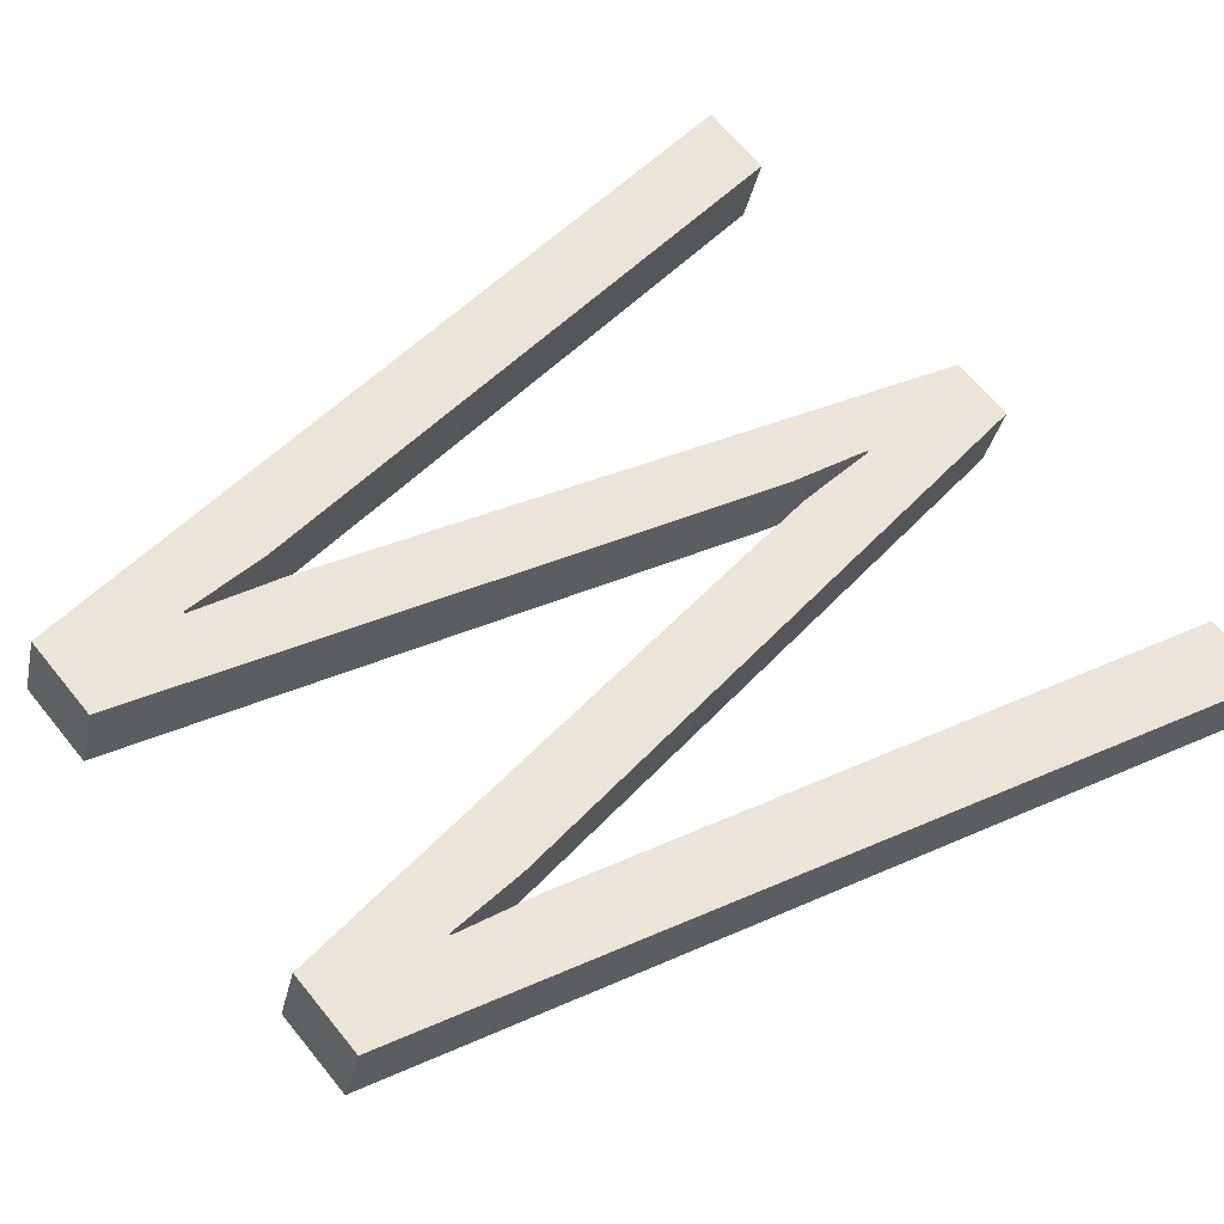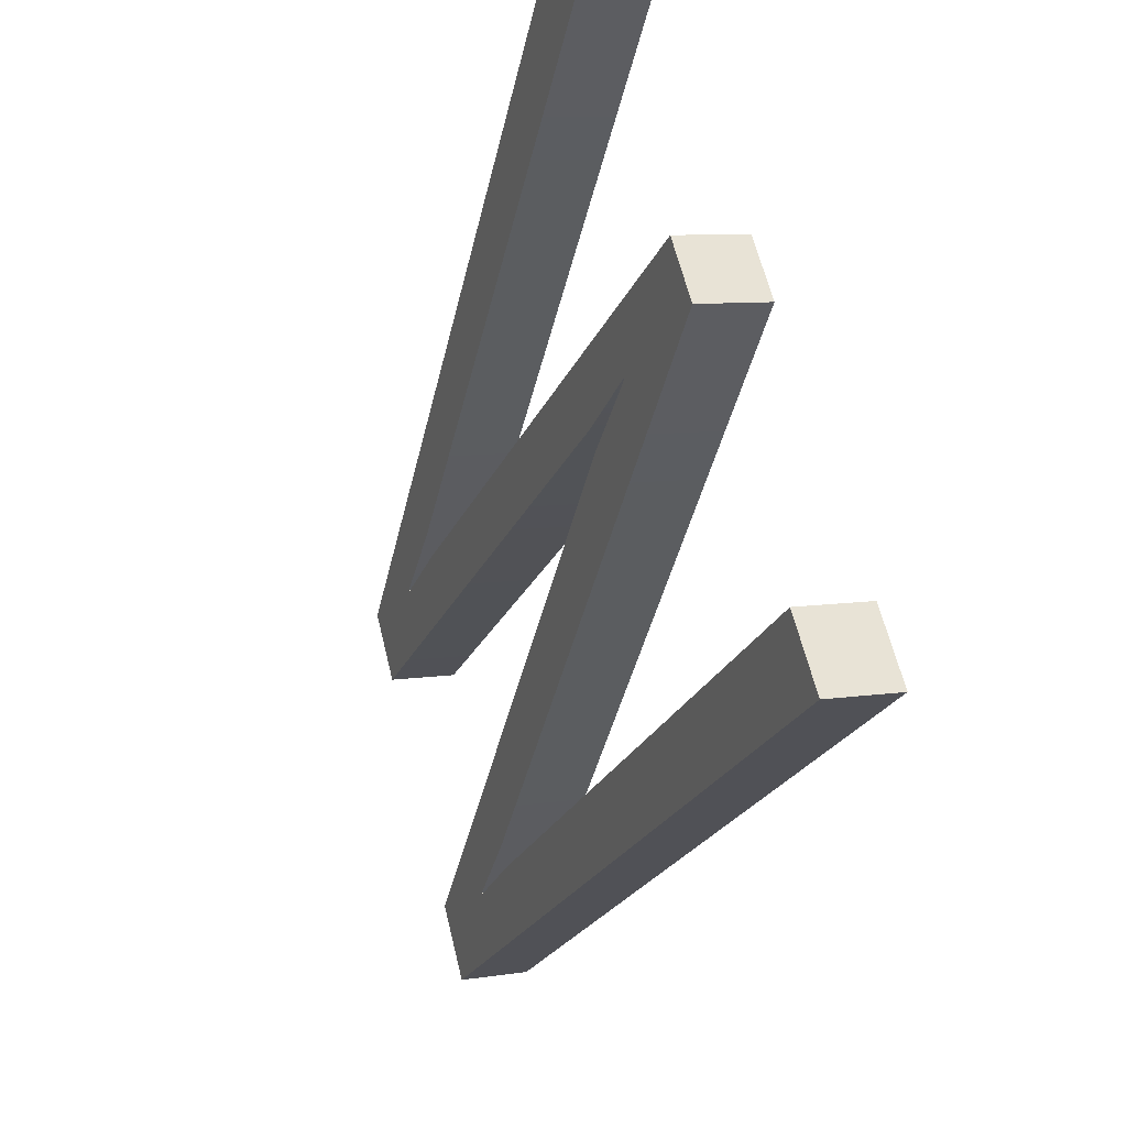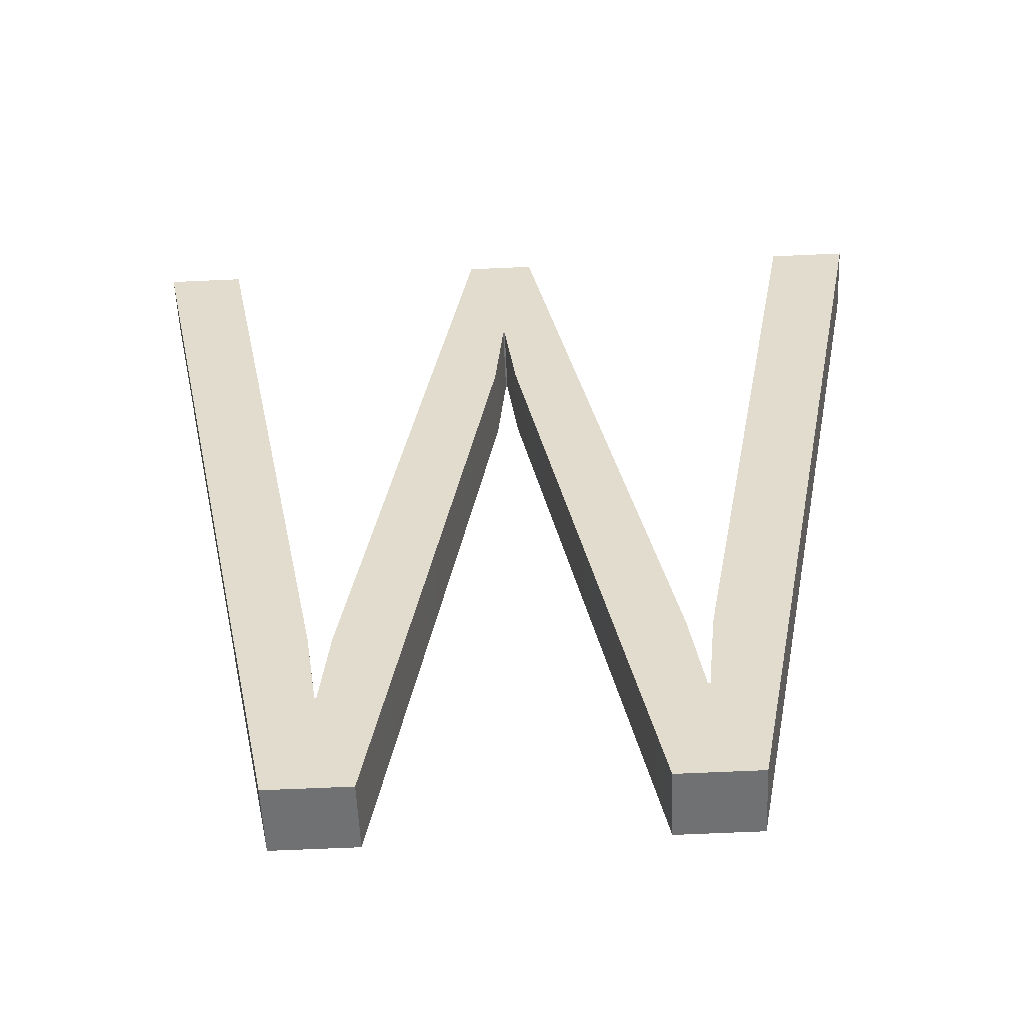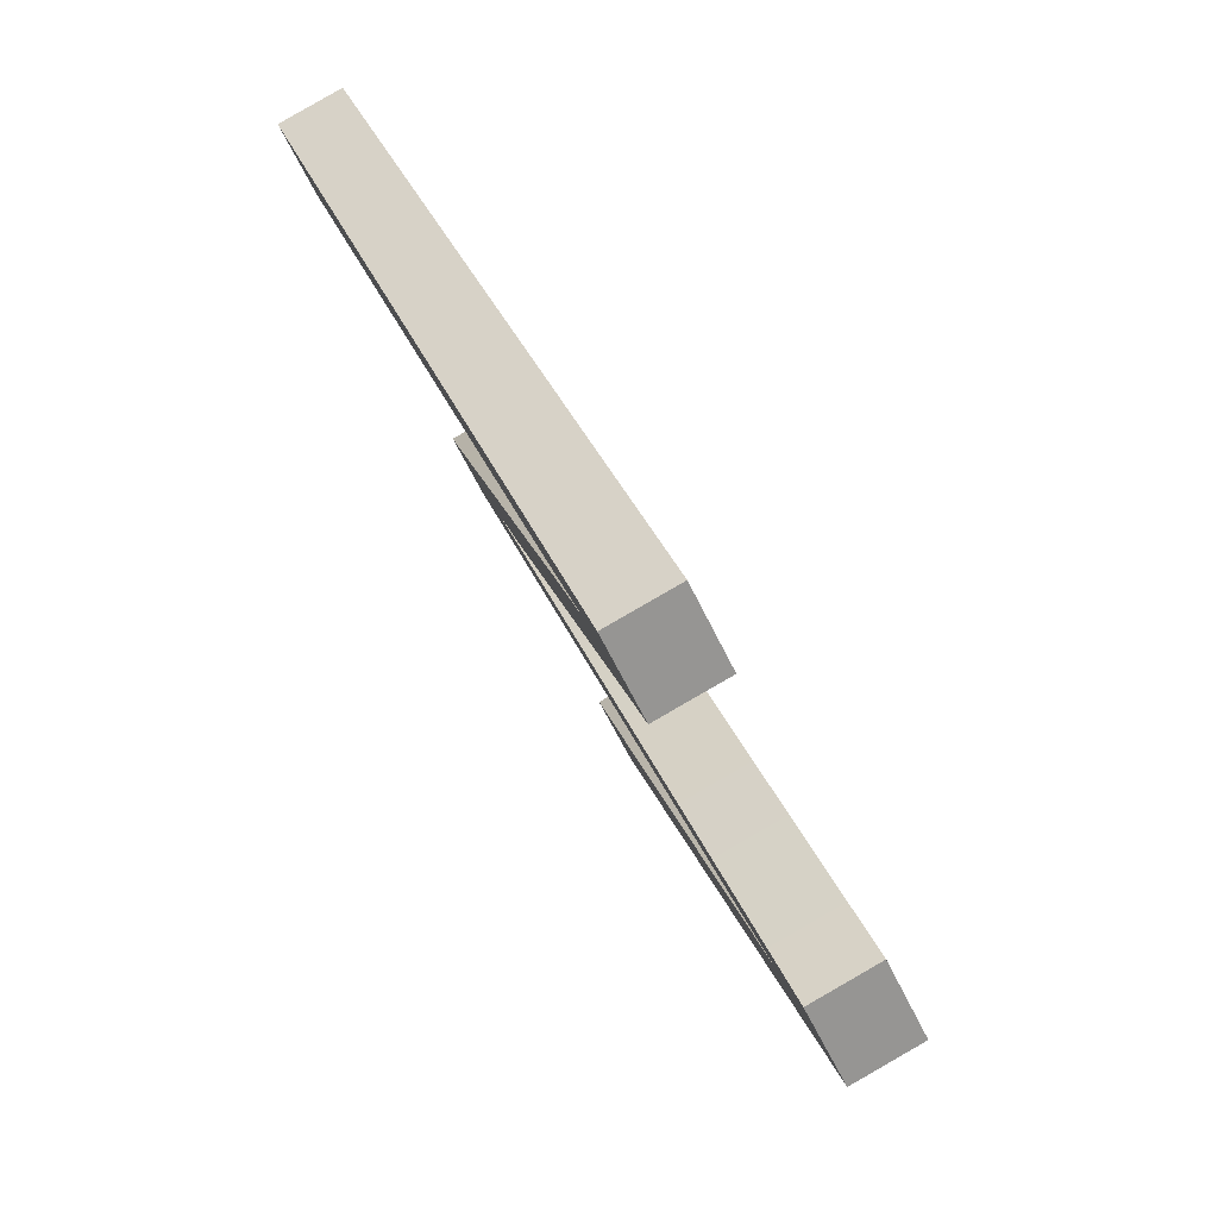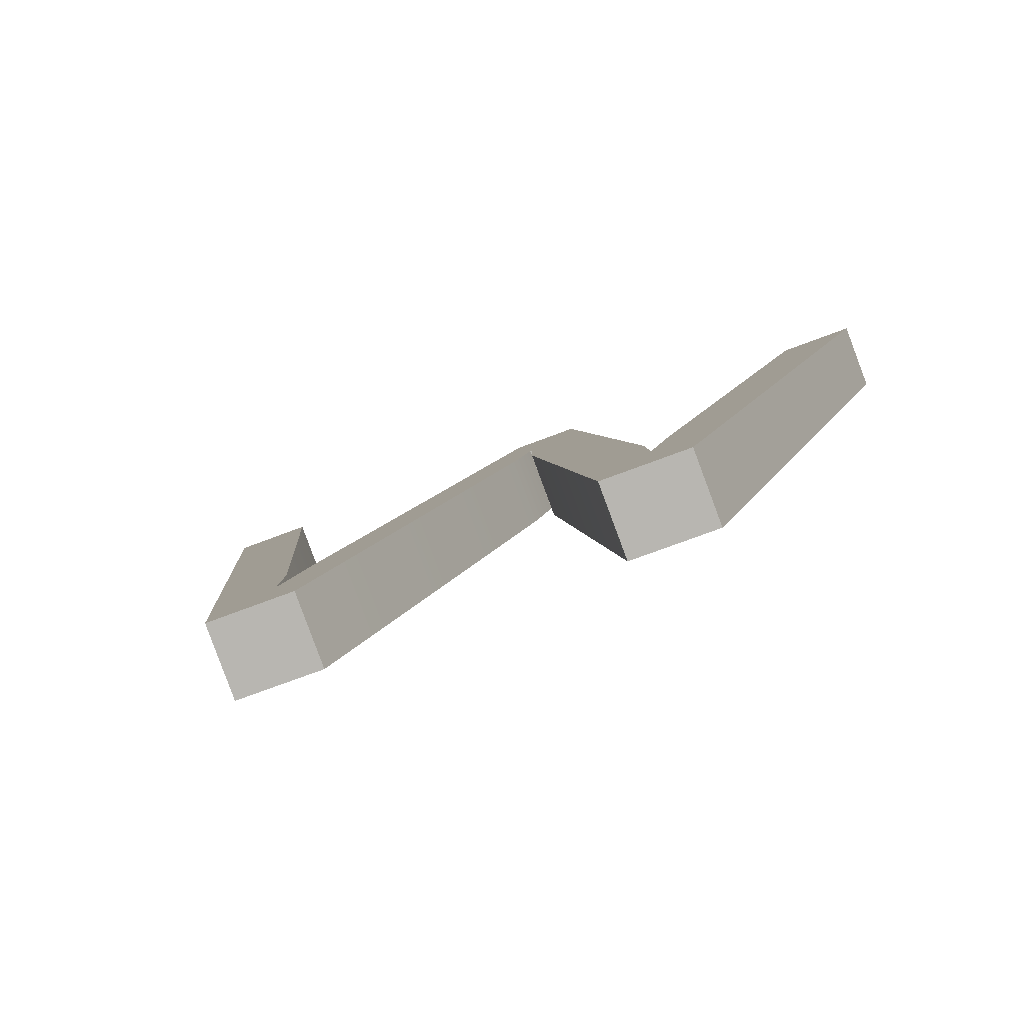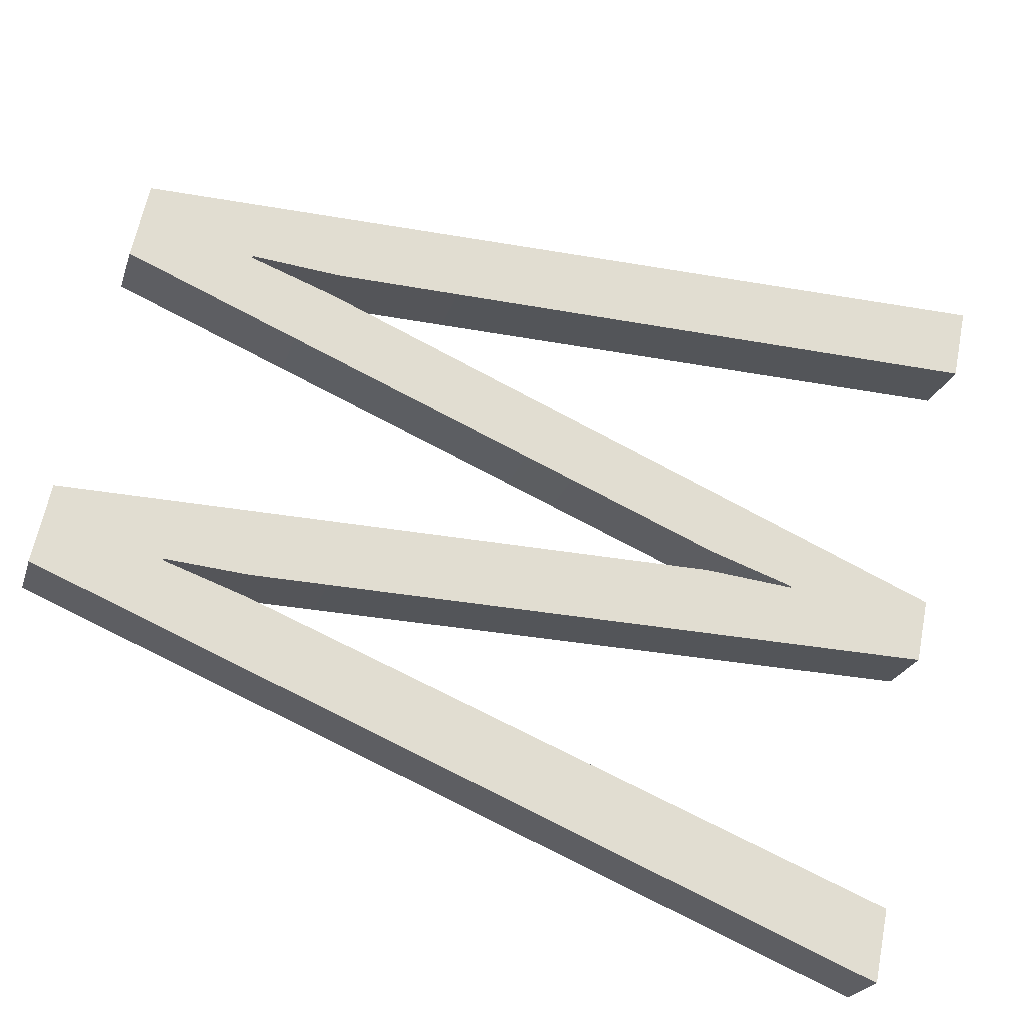
<metadata>
{"format":"obj","ext":"obj","renderer":"f3d","projection":"perspective","resolution":1024,"background":"white","views":[{"elev":65.4,"azim":51.0,"up":"+Z"},{"elev":60.7,"azim":76.5,"up":"+Y"},{"elev":-71.4,"azim":-177.5,"up":"+Y"},{"elev":-60.4,"azim":-64.7,"up":"+Y"},{"elev":-67.8,"azim":21.3,"up":"+Y"},{"elev":63.0,"azim":101.3,"up":"+Z"}]}
</metadata>
<code>
o #ID813
v 0.1074 0.5262 0.4037
v 0.1085 0.5163 0.4066
v 0.1065 0.5262 0.4037
v 0.1089 0.5186 0.406
v 0.109 0.5176 0.4063
v 0.1095 0.5163 0.4066
v 0.109 0.5176 0.4063
v 0.1092 0.5186 0.406
v 0.1107 0.5262 0.4037
v 0.1109 0.5236 0.4045
v 0.111 0.5246 0.4042
v 0.1115 0.5262 0.4037
v 0.1111 0.5246 0.4042
v 0.1112 0.5236 0.4045
v 0.1126 0.5163 0.4066
v 0.1129 0.5186 0.406
v 0.113 0.5177 0.4063
v 0.1135 0.5163 0.4066
v 0.1131 0.5177 0.4063
v 0.1132 0.5186 0.406
v 0.1146 0.5262 0.4037
v 0.1155 0.5262 0.4037
v 0.1155 0.5262 0.4037
v 0.1146 0.5262 0.4037
v 0.1135 0.5163 0.4066
v 0.1132 0.5186 0.406
v 0.1131 0.5177 0.4063
v 0.113 0.5177 0.4063
v 0.1126 0.5163 0.4066
v 0.1129 0.5186 0.406
v 0.1115 0.5262 0.4037
v 0.1112 0.5236 0.4045
v 0.1111 0.5246 0.4042
v 0.111 0.5246 0.4042
v 0.1107 0.5262 0.4037
v 0.1109 0.5236 0.4045
v 0.1095 0.5163 0.4066
v 0.1092 0.5186 0.406
v 0.109 0.5176 0.4063
v 0.109 0.5176 0.4063
v 0.1085 0.5163 0.4066
v 0.1089 0.5186 0.406
v 0.1074 0.5262 0.4037
v 0.1065 0.5262 0.4037
v 0.1155 0.5262 0.4037
v 0.1135 0.5166 0.4074
v 0.1135 0.5163 0.4066
v 0.1155 0.5265 0.4045
v 0.1155 0.5265 0.4045
v 0.1155 0.5262 0.4037
v 0.1135 0.5166 0.4074
v 0.1135 0.5163 0.4066
v 0.1135 0.5166 0.4074
v 0.1126 0.5163 0.4066
v 0.1135 0.5163 0.4066
v 0.1126 0.5166 0.4074
v 0.1126 0.5166 0.4074
v 0.1135 0.5166 0.4074
v 0.1126 0.5163 0.4066
v 0.1135 0.5163 0.4066
v 0.1112 0.5238 0.4053
v 0.1126 0.5163 0.4066
v 0.1126 0.5166 0.4074
v 0.1112 0.5236 0.4045
v 0.1112 0.5236 0.4045
v 0.1112 0.5238 0.4053
v 0.1126 0.5163 0.4066
v 0.1126 0.5166 0.4074
v 0.1111 0.5248 0.405
v 0.1111 0.5246 0.4042
v 0.1111 0.5246 0.4042
v 0.1111 0.5248 0.405
v 0.1111 0.5248 0.405
v 0.111 0.5246 0.4042
v 0.1111 0.5246 0.4042
v 0.111 0.5248 0.405
v 0.111 0.5248 0.405
v 0.1111 0.5248 0.405
v 0.111 0.5246 0.4042
v 0.1111 0.5246 0.4042
v 0.111 0.5246 0.4042
v 0.1109 0.5238 0.4053
v 0.1109 0.5236 0.4045
v 0.111 0.5248 0.405
v 0.111 0.5248 0.405
v 0.111 0.5246 0.4042
v 0.1109 0.5238 0.4053
v 0.1109 0.5236 0.4045
v 0.1095 0.5166 0.4074
v 0.1095 0.5163 0.4066
v 0.1095 0.5166 0.4074
v 0.1095 0.5163 0.4066
v 0.1095 0.5166 0.4074
v 0.1085 0.5163 0.4066
v 0.1095 0.5163 0.4066
v 0.1085 0.5166 0.4074
v 0.1085 0.5166 0.4074
v 0.1095 0.5166 0.4074
v 0.1085 0.5163 0.4066
v 0.1095 0.5163 0.4066
v 0.1065 0.5265 0.4045
v 0.1085 0.5163 0.4066
v 0.1085 0.5166 0.4074
v 0.1065 0.5262 0.4037
v 0.1065 0.5262 0.4037
v 0.1065 0.5265 0.4045
v 0.1085 0.5163 0.4066
v 0.1085 0.5166 0.4074
v 0.1065 0.5265 0.4045
v 0.1074 0.5262 0.4037
v 0.1065 0.5262 0.4037
v 0.1074 0.5265 0.4045
v 0.1074 0.5265 0.4045
v 0.1065 0.5265 0.4045
v 0.1074 0.5262 0.4037
v 0.1065 0.5262 0.4037
v 0.1074 0.5262 0.4037
v 0.1089 0.5189 0.4067
v 0.1089 0.5186 0.406
v 0.1074 0.5265 0.4045
v 0.1074 0.5265 0.4045
v 0.1074 0.5262 0.4037
v 0.1089 0.5189 0.4067
v 0.1089 0.5186 0.406
v 0.109 0.5176 0.4063
v 0.109 0.5179 0.407
v 0.109 0.5176 0.4063
v 0.109 0.5179 0.407
v 0.109 0.5179 0.407
v 0.109 0.5176 0.4063
v 0.109 0.5176 0.4063
v 0.109 0.5179 0.407
v 0.109 0.5179 0.407
v 0.109 0.5179 0.407
v 0.109 0.5176 0.4063
v 0.109 0.5176 0.4063
v 0.1092 0.5189 0.4067
v 0.109 0.5176 0.4063
v 0.109 0.5179 0.407
v 0.1092 0.5186 0.406
v 0.1092 0.5186 0.406
v 0.1092 0.5189 0.4067
v 0.109 0.5176 0.4063
v 0.109 0.5179 0.407
v 0.1107 0.5265 0.4045
v 0.1107 0.5262 0.4037
v 0.1107 0.5262 0.4037
v 0.1107 0.5265 0.4045
v 0.1107 0.5265 0.4045
v 0.1115 0.5262 0.4037
v 0.1107 0.5262 0.4037
v 0.1115 0.5265 0.4045
v 0.1115 0.5265 0.4045
v 0.1107 0.5265 0.4045
v 0.1115 0.5262 0.4037
v 0.1107 0.5262 0.4037
v 0.1115 0.5262 0.4037
v 0.1129 0.5188 0.4068
v 0.1129 0.5186 0.406
v 0.1115 0.5265 0.4045
v 0.1115 0.5265 0.4045
v 0.1115 0.5262 0.4037
v 0.1129 0.5188 0.4068
v 0.1129 0.5186 0.406
v 0.113 0.5179 0.407
v 0.113 0.5177 0.4063
v 0.113 0.5179 0.407
v 0.113 0.5177 0.4063
v 0.113 0.5179 0.407
v 0.1131 0.5177 0.4063
v 0.113 0.5177 0.4063
v 0.1131 0.5179 0.407
v 0.1131 0.5179 0.407
v 0.113 0.5179 0.407
v 0.1131 0.5177 0.4063
v 0.113 0.5177 0.4063
v 0.1131 0.5179 0.407
v 0.1132 0.5186 0.406
v 0.1131 0.5177 0.4063
v 0.1132 0.5188 0.4067
v 0.1132 0.5188 0.4067
v 0.1131 0.5179 0.407
v 0.1132 0.5186 0.406
v 0.1131 0.5177 0.4063
v 0.1146 0.5262 0.4037
v 0.1146 0.5265 0.4045
v 0.1146 0.5265 0.4045
v 0.1146 0.5262 0.4037
v 0.1146 0.5265 0.4045
v 0.1155 0.5262 0.4037
v 0.1146 0.5262 0.4037
v 0.1155 0.5265 0.4045
v 0.1155 0.5265 0.4045
v 0.1146 0.5265 0.4045
v 0.1155 0.5262 0.4037
v 0.1146 0.5262 0.4037
v 0.1085 0.5166 0.4074
v 0.1074 0.5265 0.4045
v 0.1065 0.5265 0.4045
v 0.1089 0.5189 0.4067
v 0.109 0.5179 0.407
v 0.1095 0.5166 0.4074
v 0.109 0.5179 0.407
v 0.1092 0.5189 0.4067
v 0.1107 0.5265 0.4045
v 0.1109 0.5238 0.4053
v 0.111 0.5248 0.405
v 0.1115 0.5265 0.4045
v 0.1111 0.5248 0.405
v 0.1112 0.5238 0.4053
v 0.1126 0.5166 0.4074
v 0.1129 0.5188 0.4068
v 0.113 0.5179 0.407
v 0.1135 0.5166 0.4074
v 0.1131 0.5179 0.407
v 0.1132 0.5188 0.4067
v 0.1146 0.5265 0.4045
v 0.1155 0.5265 0.4045
v 0.1155 0.5265 0.4045
v 0.1135 0.5166 0.4074
v 0.1146 0.5265 0.4045
v 0.1132 0.5188 0.4067
v 0.1131 0.5179 0.407
v 0.113 0.5179 0.407
v 0.1126 0.5166 0.4074
v 0.1129 0.5188 0.4068
v 0.1115 0.5265 0.4045
v 0.1112 0.5238 0.4053
v 0.1111 0.5248 0.405
v 0.111 0.5248 0.405
v 0.1107 0.5265 0.4045
v 0.1109 0.5238 0.4053
v 0.1095 0.5166 0.4074
v 0.1092 0.5189 0.4067
v 0.109 0.5179 0.407
v 0.109 0.5179 0.407
v 0.1085 0.5166 0.4074
v 0.1089 0.5189 0.4067
v 0.1074 0.5265 0.4045
v 0.1065 0.5265 0.4045
f 1 2 3
f 2 1 4
f 2 4 5
f 2 5 6
f 6 5 7
f 6 7 8
f 6 8 9
f 6 9 10
f 10 9 11
f 11 9 12
f 11 12 13
f 13 12 14
f 14 12 15
f 15 12 16
f 15 16 17
f 15 17 18
f 18 17 19
f 18 19 20
f 18 20 21
f 18 21 22
f 23 24 25
f 24 26 25
f 26 27 25
f 27 28 25
f 25 28 29
f 28 30 29
f 30 31 29
f 29 31 32
f 32 31 33
f 33 31 34
f 31 35 34
f 34 35 36
f 36 35 37
f 35 38 37
f 38 39 37
f 39 40 37
f 37 40 41
f 40 42 41
f 42 43 41
f 44 41 43
f 45 46 47
f 46 45 48
f 49 50 51
f 52 51 50
f 53 54 55
f 54 53 56
f 57 58 59
f 60 59 58
f 61 62 63
f 62 61 64
f 65 66 67
f 68 67 66
f 69 64 61
f 64 69 70
f 71 72 65
f 66 65 72
f 73 74 75
f 74 73 76
f 77 78 79
f 80 79 78
f 81 82 83
f 82 81 84
f 85 86 87
f 88 87 86
f 83 89 90
f 89 83 82
f 87 88 91
f 92 91 88
f 93 94 95
f 94 93 96
f 97 98 99
f 100 99 98
f 101 102 103
f 102 101 104
f 105 106 107
f 108 107 106
f 109 110 111
f 110 109 112
f 113 114 115
f 116 115 114
f 117 118 119
f 118 117 120
f 121 122 123
f 124 123 122
f 125 118 126
f 118 125 119
f 124 127 123
f 128 123 127
f 129 130 131
f 130 129 132
f 133 134 135
f 136 135 134
f 137 138 139
f 138 137 140
f 141 142 143
f 144 143 142
f 145 140 137
f 140 145 146
f 147 148 141
f 142 141 148
f 149 150 151
f 150 149 152
f 153 154 155
f 156 155 154
f 157 158 159
f 158 157 160
f 161 162 163
f 164 163 162
f 159 165 166
f 165 159 158
f 163 164 167
f 168 167 164
f 169 170 171
f 170 169 172
f 173 174 175
f 176 175 174
f 177 178 179
f 178 177 180
f 181 182 183
f 184 183 182
f 180 185 178
f 185 180 186
f 187 181 188
f 183 188 181
f 189 190 191
f 190 189 192
f 193 194 195
f 196 195 194
f 197 198 199
f 198 197 200
f 200 197 201
f 201 197 202
f 201 202 203
f 203 202 204
f 204 202 205
f 205 202 206
f 205 206 207
f 205 207 208
f 208 207 209
f 208 209 210
f 208 210 211
f 208 211 212
f 212 211 213
f 213 211 214
f 213 214 215
f 215 214 216
f 216 214 217
f 217 214 218
f 219 220 221
f 221 220 222
f 222 220 223
f 223 220 224
f 220 225 224
f 224 225 226
f 226 225 227
f 225 228 227
f 228 229 227
f 229 230 227
f 227 230 231
f 230 232 231
f 232 233 231
f 231 233 234
f 234 233 235
f 235 233 236
f 233 237 236
f 236 237 238
f 238 237 239
f 240 239 237

</code>
